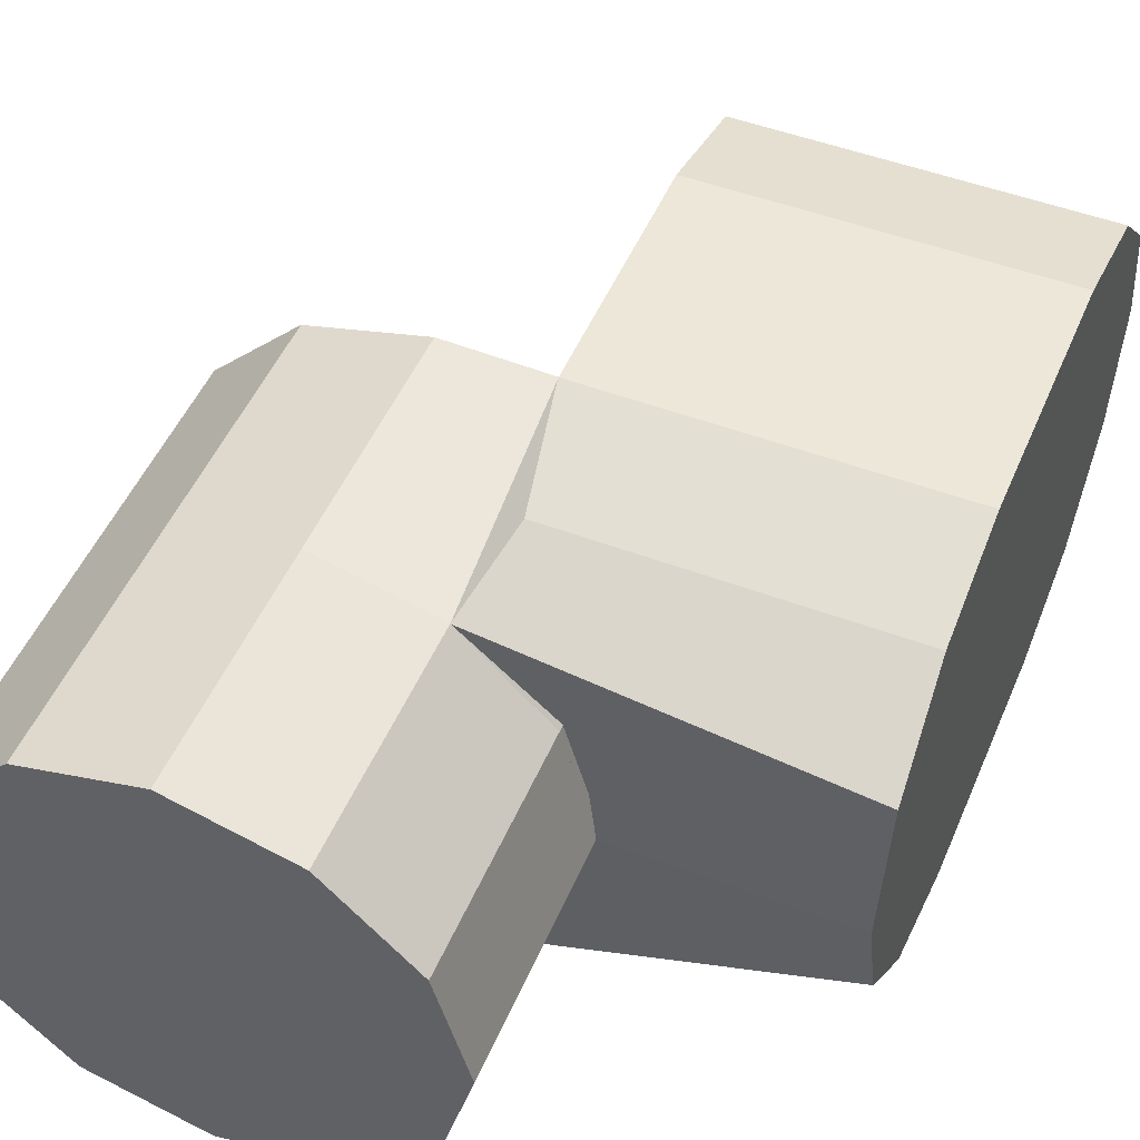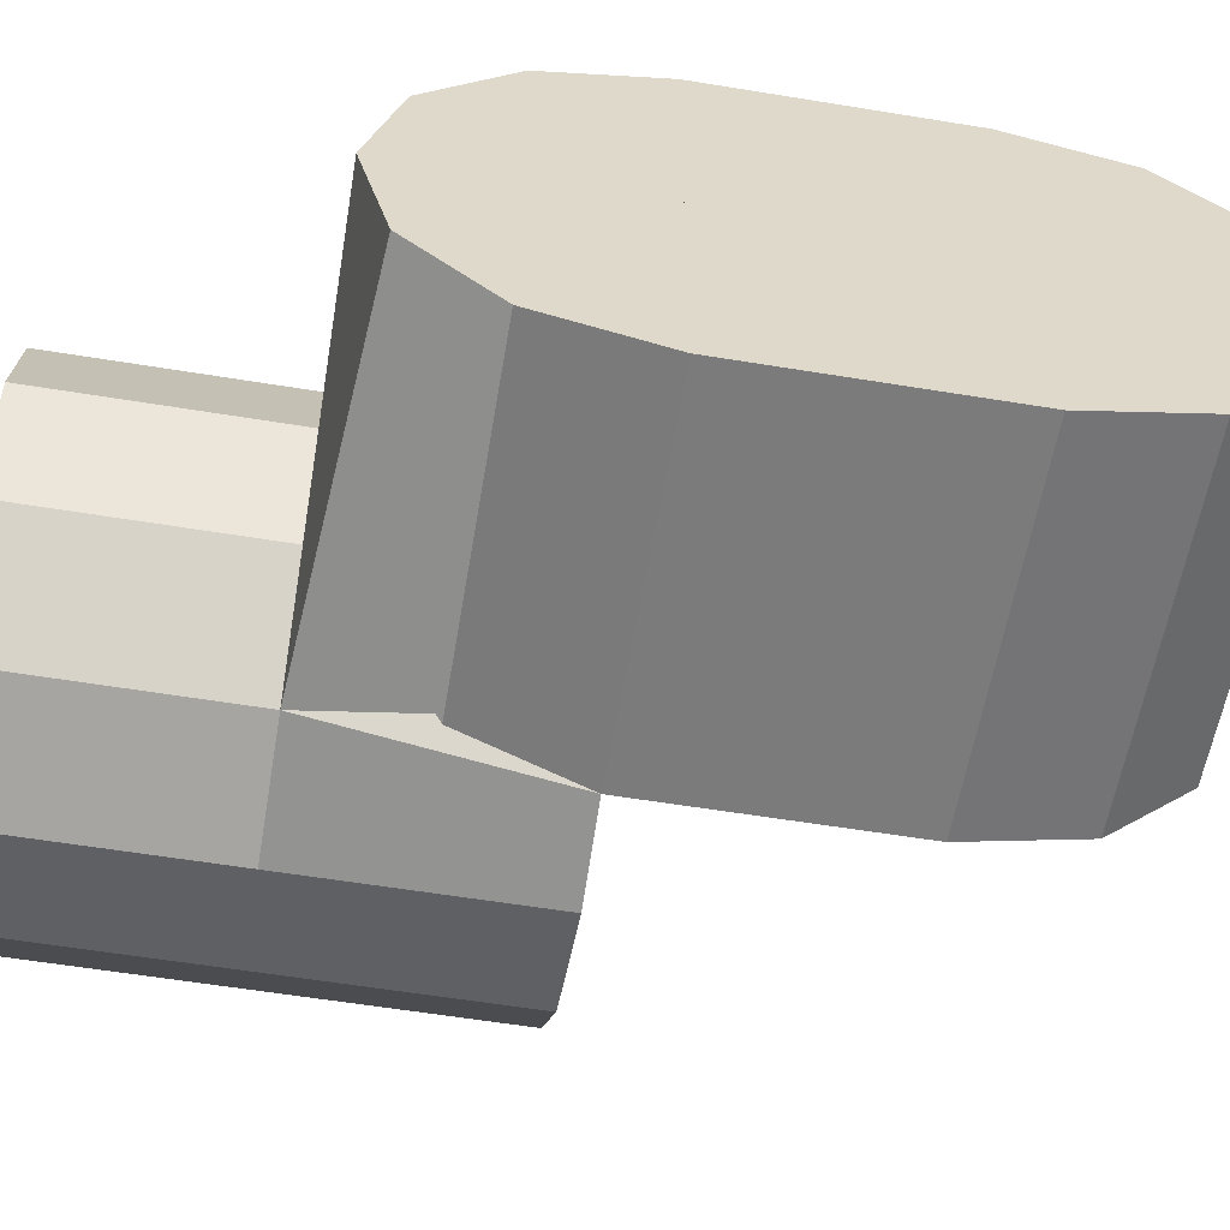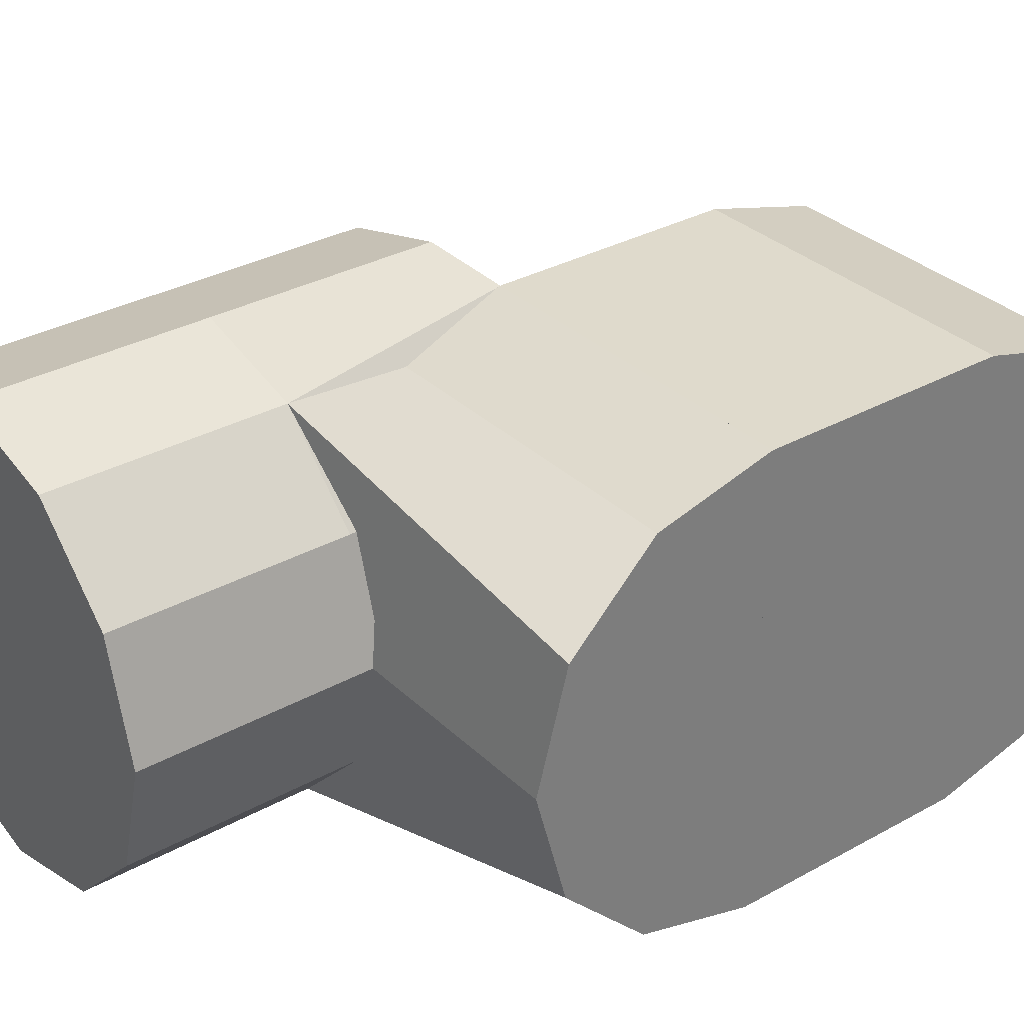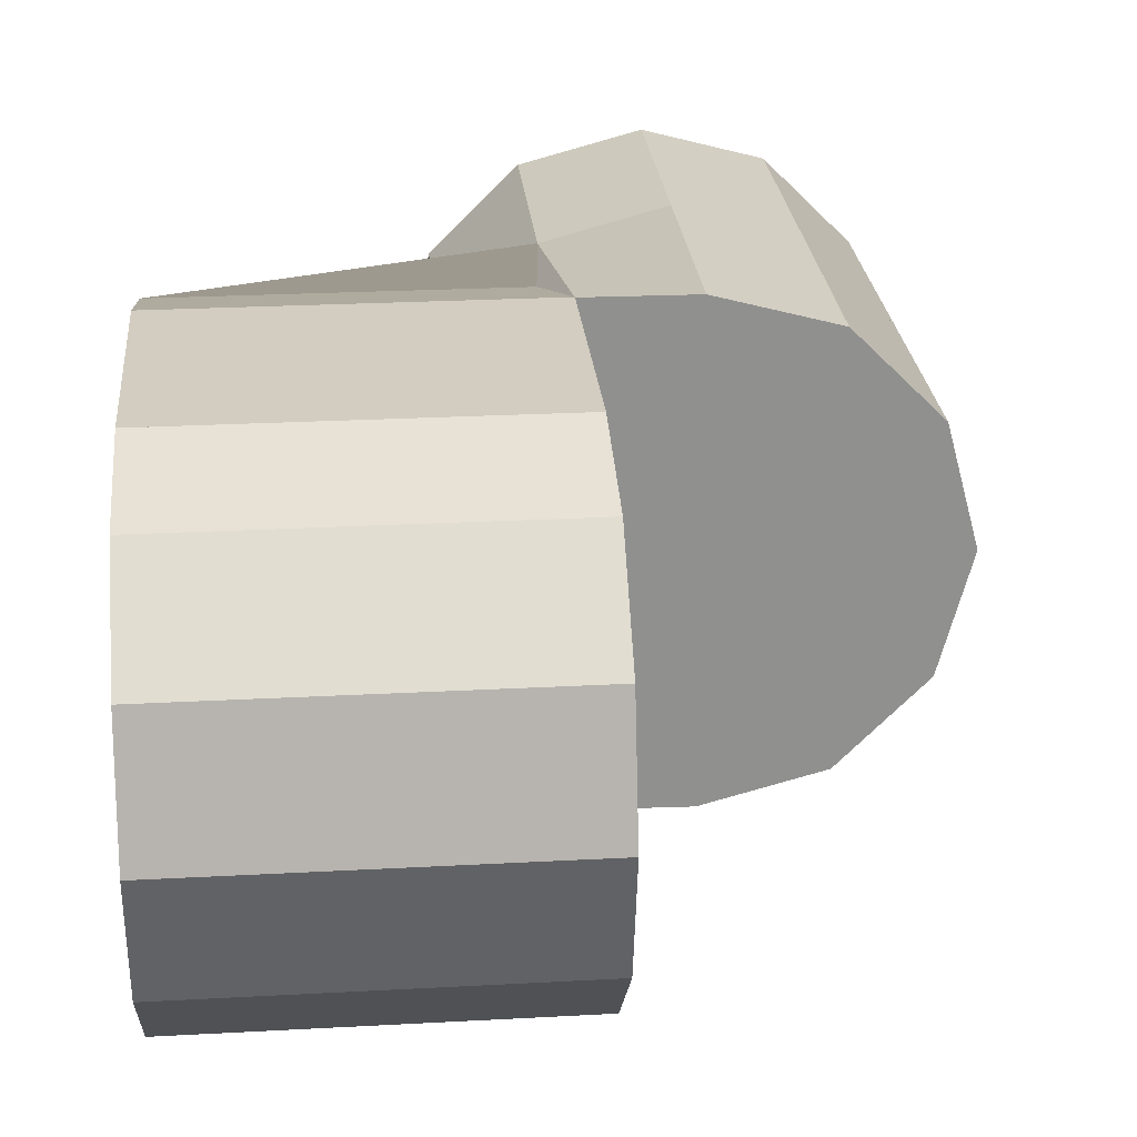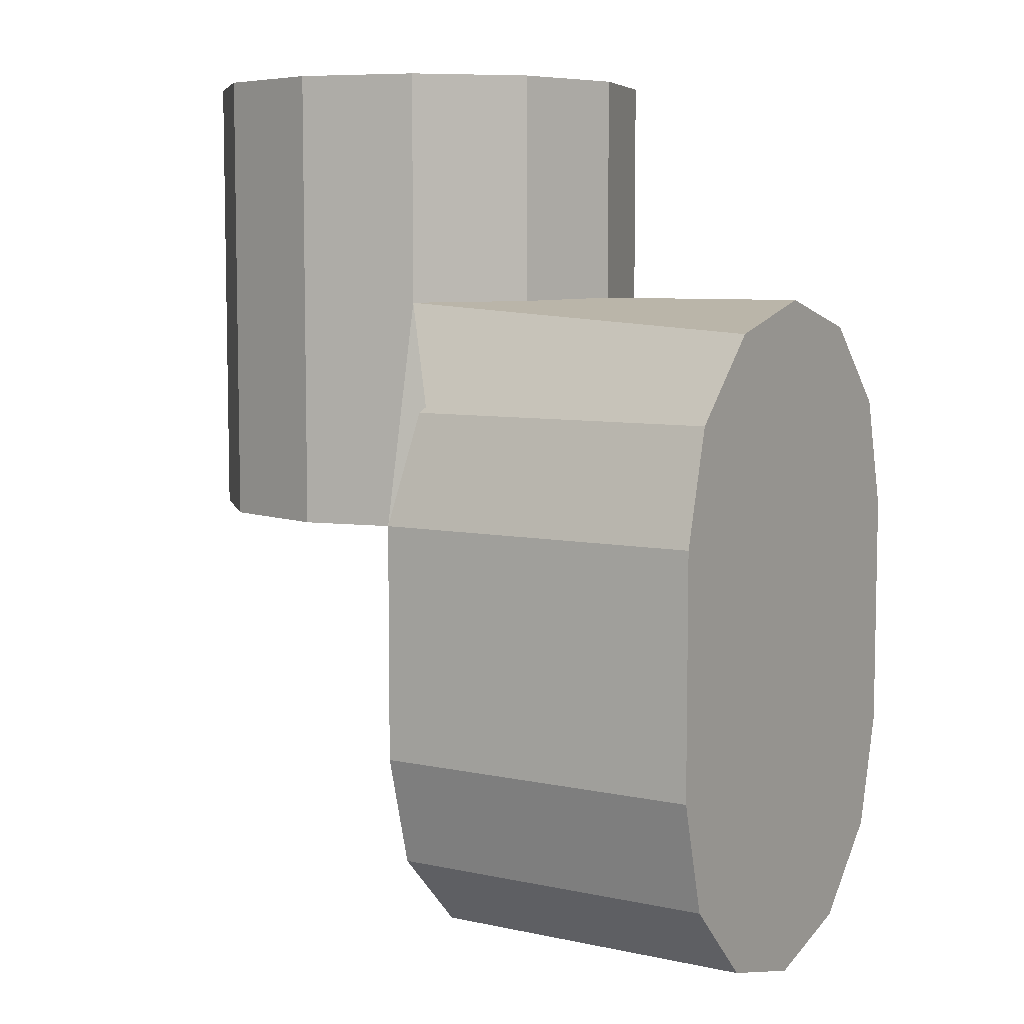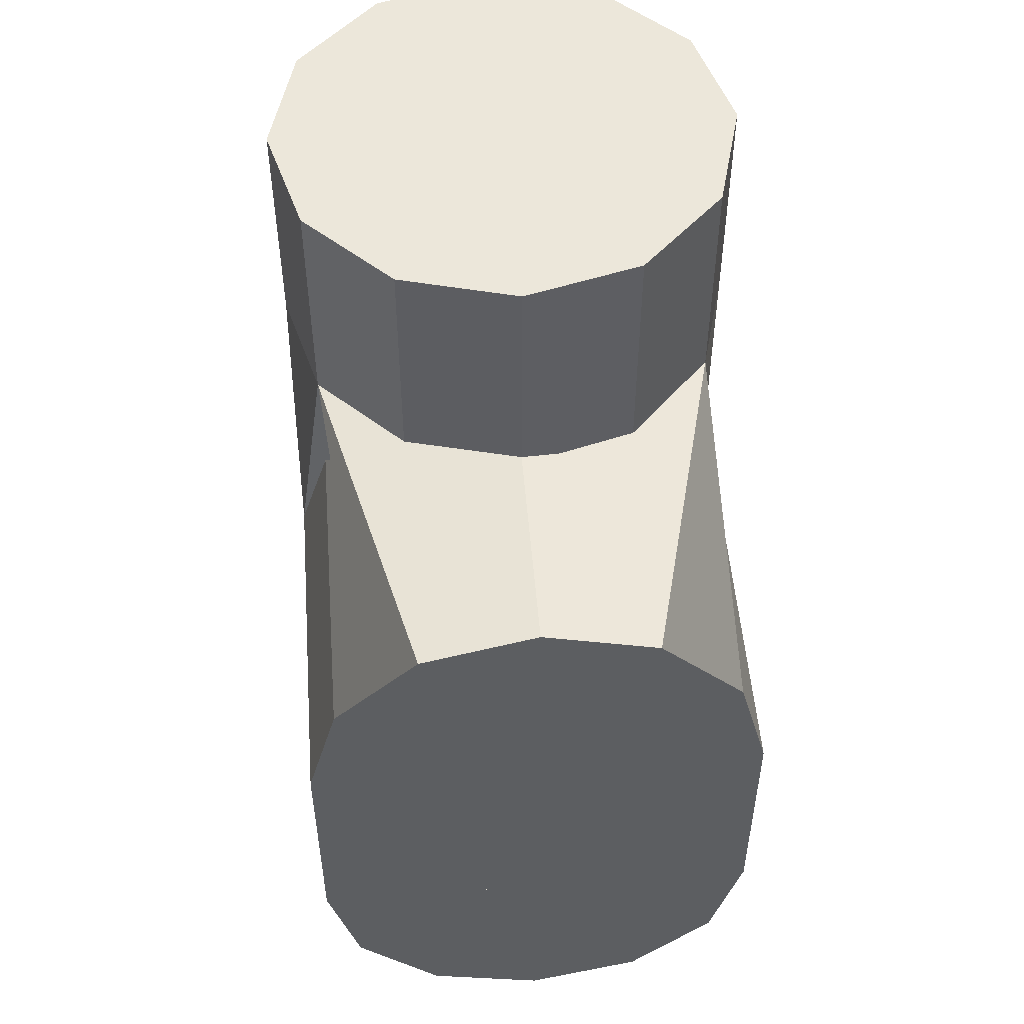
<metadata>
{"format":"obj","ext":"obj","renderer":"f3d","projection":"perspective","resolution":1024,"background":"white","views":[{"elev":49.6,"azim":22.6,"up":"+Y"},{"elev":-58.5,"azim":80.4,"up":"+Y"},{"elev":32.4,"azim":52.3,"up":"+Y"},{"elev":24.7,"azim":174.9,"up":"+Y"},{"elev":6.9,"azim":32.0,"up":"+Z"},{"elev":51.5,"azim":85.5,"up":"+Z"}]}
</metadata>
<code>
o arm_link6_Cylinder.081
v -0.000213 0.01759 -0.03947
v 0.02979 0.01759 -0.03947
v -0.000213 0.01027 -0.04679
v 0.02979 0.01027 -0.04679
v -0.000213 0.000267 -0.04947
v 0.02979 0.000267 -0.04947
v -0.000213 -0.009733 -0.04679
v 0.02979 -0.009733 -0.04679
v -0.000213 -0.01705 -0.03947
v 0.02979 -0.01705 -0.03947
v 0.02979 0.02027 -0.02947
v -0.000213 0.02027 -0.02947
v 0.02979 -0.01973 -0.02947
v -0.000213 -0.01973 -0.02947
v -0.000213 0.02027 -0.008213
v 0.02979 0.02026 -0.00824
v -0.000213 -0.01973 -0.008213
v 0.02979 -0.01973 -0.008213
v -0.000213 -0.01705 0.001787
v 0.02979 -0.01705 0.001787
v 0.000787 -0.01705 0.01153
v 0.02979 -0.009733 0.009108
v -0.000213 0.000267 0.01179
v 0.02979 0.000267 0.01179
v 0.000787 0.01759 0.01153
v 0.02979 0.01027 0.009108
v -0.000213 0.01759 0.001787
v 0.02979 0.01759 0.001787
v -0.000213 0.02025 -0.008266
v 0.02979 -0.01972 -0.008266
v -0.000213 -0.01972 -0.008266
v -0.009213 0.02027 -0.008466
v -0.009213 0.02027 0.01153
v 0.008107 0.01027 -0.008466
v 0.008107 0.01027 0.01153
v 0.01079 0.000267 -0.008466
v 0.01079 0.000267 0.01153
v 0.008107 -0.009733 -0.008466
v 0.008107 -0.009733 0.01153
v -0.009213 -0.01973 -0.008466
v -0.009213 -0.01973 0.01153
v -0.01921 -0.01705 -0.008466
v -0.01921 -0.01705 0.01153
v -0.02653 -0.009733 -0.008466
v -0.02653 -0.009733 0.01153
v -0.02921 0.000267 -0.008466
v -0.02921 0.000267 0.01153
v -0.02653 0.01027 -0.008466
v -0.02653 0.01027 0.01153
v -0.01921 0.01759 -0.008466
v -0.01921 0.01759 0.01153
v -0.009213 0.02027 0.01153
v -0.009213 0.02027 0.03153
v 0.000787 0.01759 0.01153
v 0.000787 0.01759 0.03153
v 0.008107 0.01027 0.01153
v 0.008107 0.01027 0.03153
v 0.01079 0.000267 0.01153
v 0.01079 0.000267 0.03153
v 0.008107 -0.009733 0.01153
v 0.008107 -0.009733 0.03153
v 0.000787 -0.01705 0.01153
v 0.000787 -0.01705 0.03153
v -0.009213 -0.01973 0.01153
v -0.009213 -0.01973 0.03153
v -0.01921 -0.01705 0.01153
v -0.01921 -0.01705 0.03153
v -0.02653 -0.009733 0.01153
v -0.02653 -0.009733 0.03153
v -0.02921 0.000267 0.01153
v -0.02921 0.000267 0.03153
v -0.02653 0.01027 0.01153
v -0.02653 0.01027 0.03153
v -0.01921 0.01759 0.01153
v -0.01921 0.01759 0.03153
f 2 1 12 11
f 1 2 4 3
f 3 4 6 5
f 5 6 8 7
f 7 8 10 9
f 9 10 13 14
f 13 10 8 6 4 2 11
f 12 1 3 5 7 9 14
f 11 12 14 13
f 15 16 29
f 18 17 31 30
f 17 18 20 19
f 19 20 22 21
f 21 22 24 23
f 23 24 26 25
f 16 28 26 24 22 20 18 30
f 25 26 28 27
f 27 28 16 15
f 31 17 19 21 23 25 27 15 29
f 30 31 29 16
f 14 17 15 12
f 12 15 16 11
f 11 16 18 13
f 13 18 17 14
f 16 15 17 18
f 32 33 25 29
f 29 25 35 34
f 34 35 37 36
f 36 37 39 38
f 38 39 21 17
f 17 21 41 40
f 40 41 43 42
f 42 43 45 44
f 44 45 47 46
f 46 47 49 48
f 25 33 51 49 47 45 43 41 21 39 37 35
f 48 49 51 50
f 50 51 33 32
f 32 29 34 36 38 17 40 42 44 46 48 50
f 52 53 55 54
f 54 55 57 56
f 56 57 59 58
f 58 59 61 60
f 60 61 63 62
f 62 63 65 64
f 64 65 67 66
f 66 67 69 68
f 68 69 71 70
f 70 71 73 72
f 55 53 75 73 71 69 67 65 63 61 59 57
f 72 73 75 74
f 74 75 53 52
f 52 54 56 58 60 62 64 66 68 70 72 74

</code>
